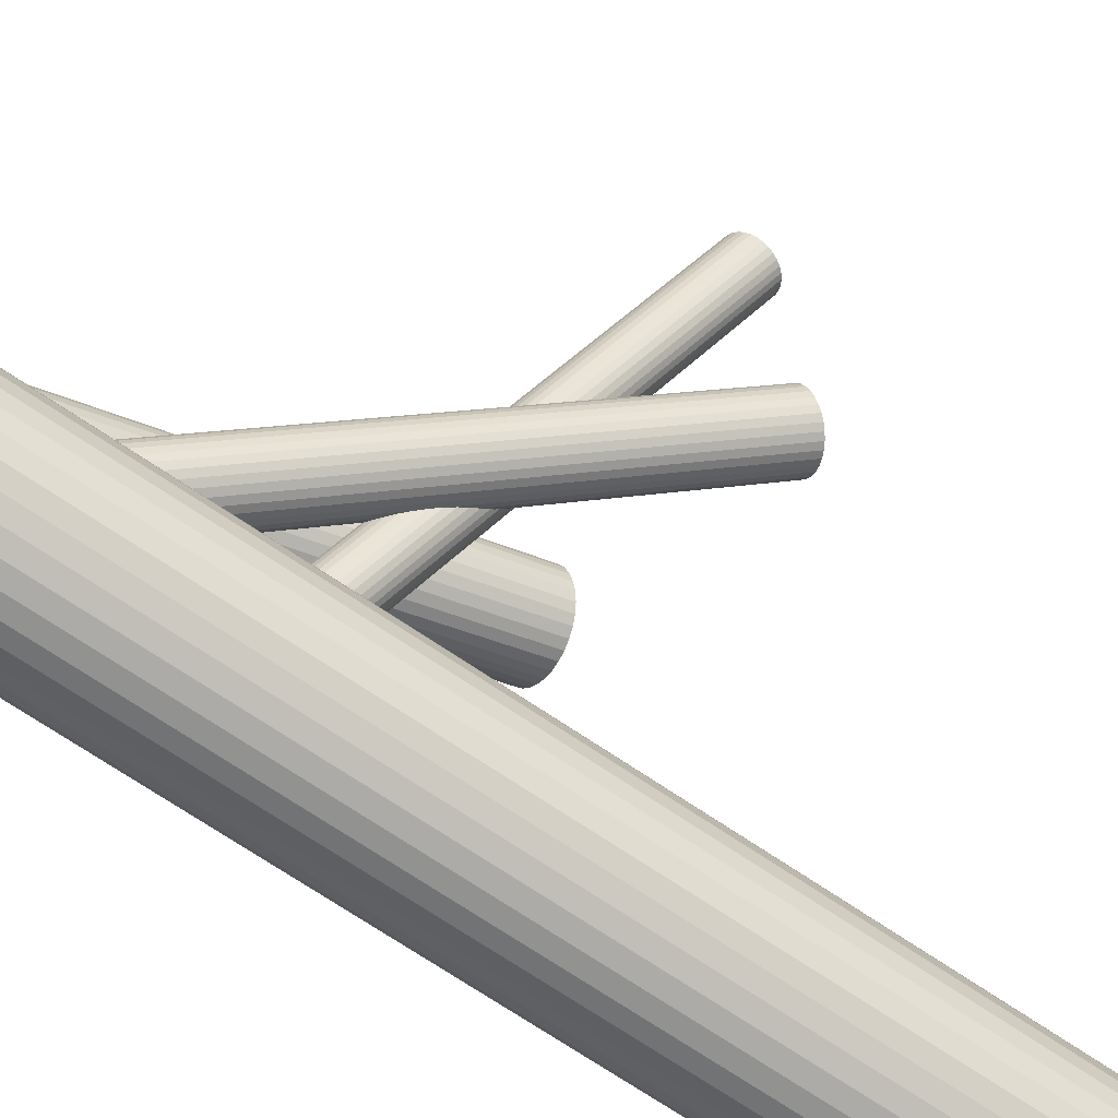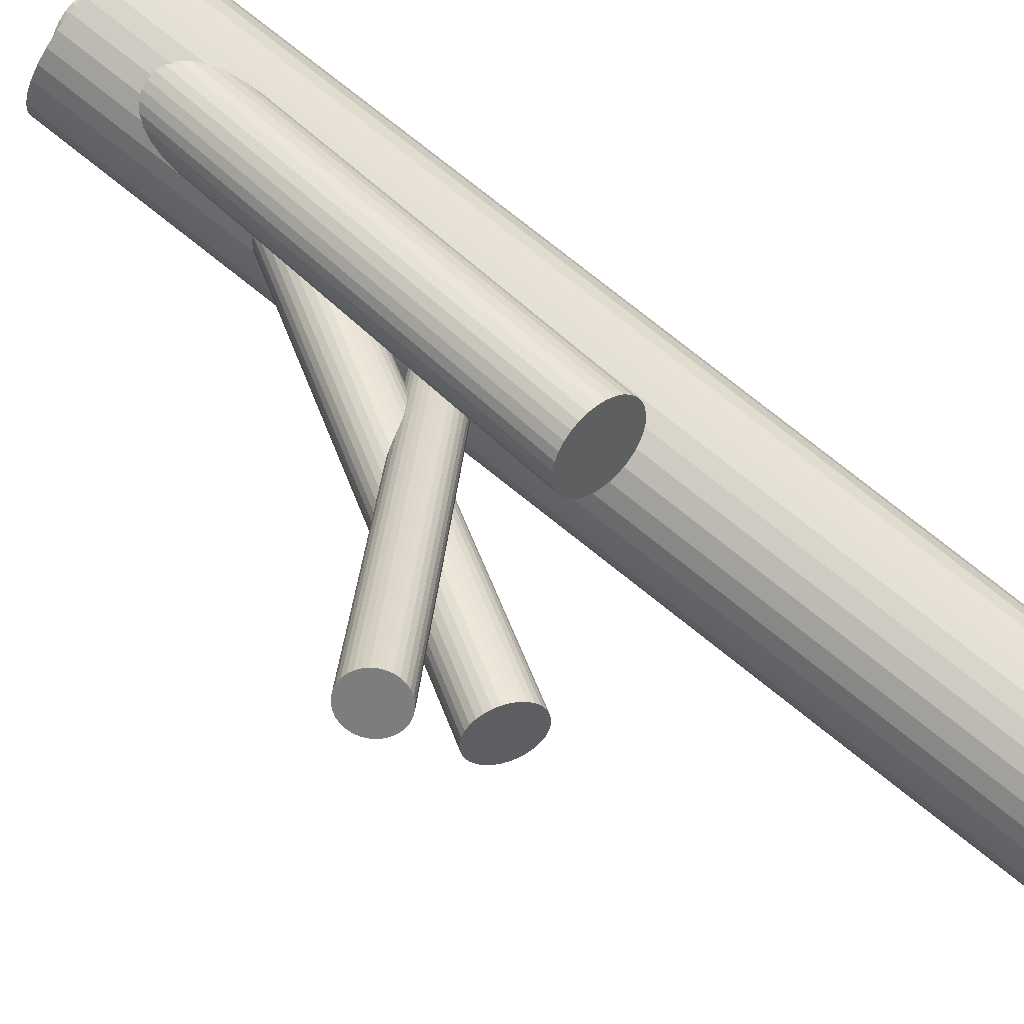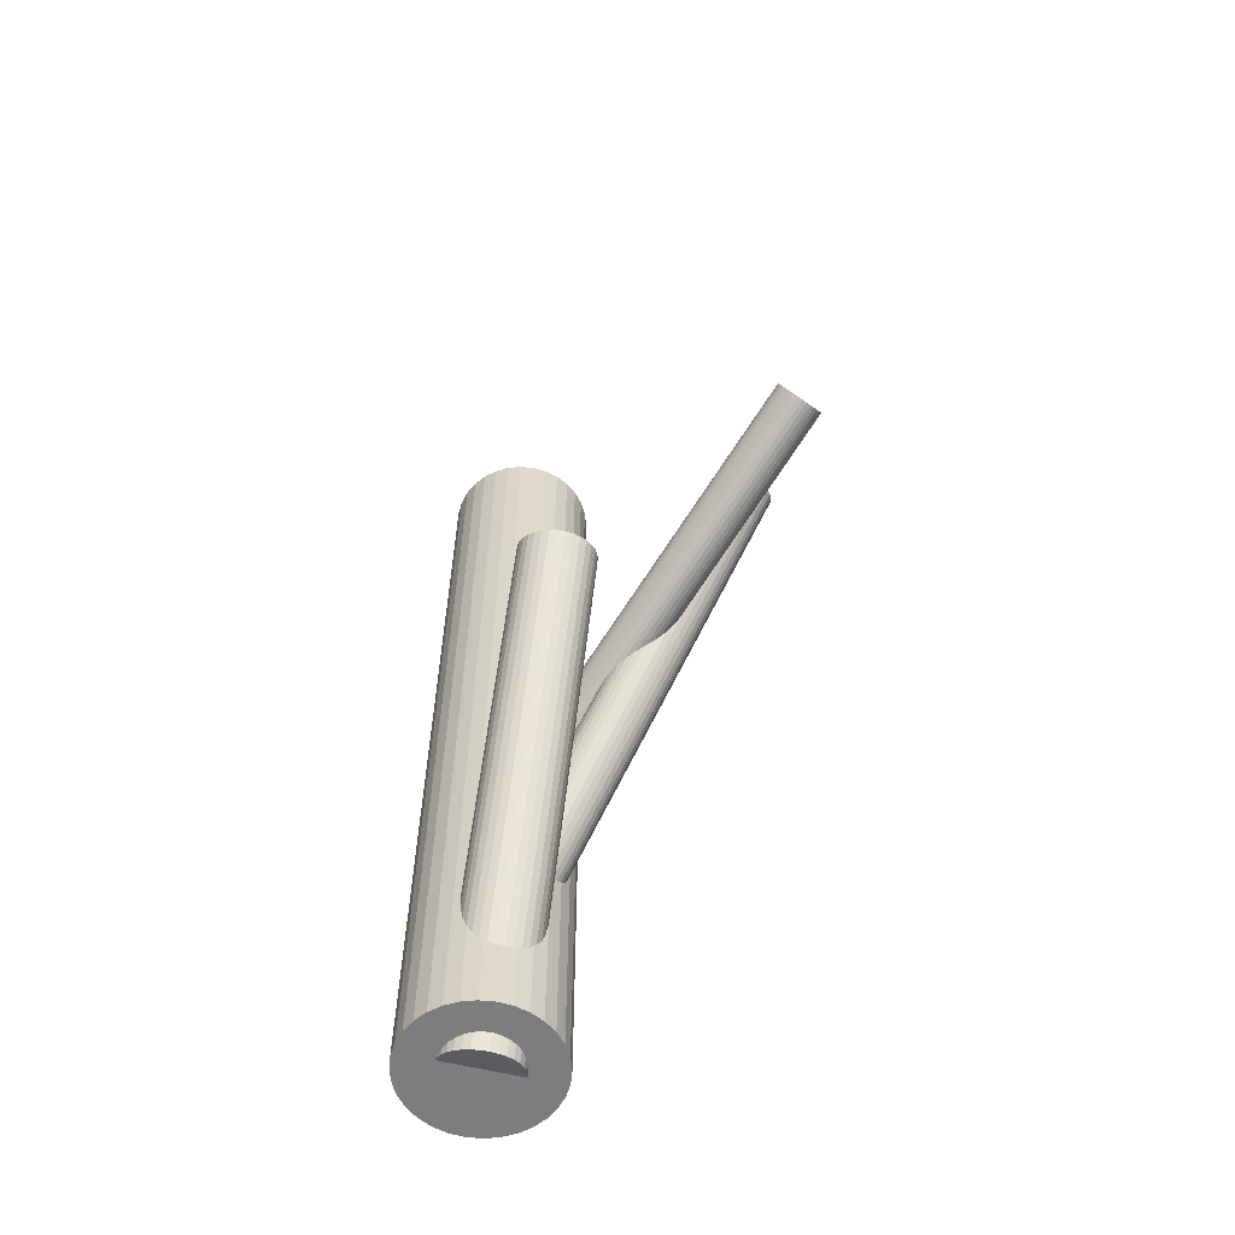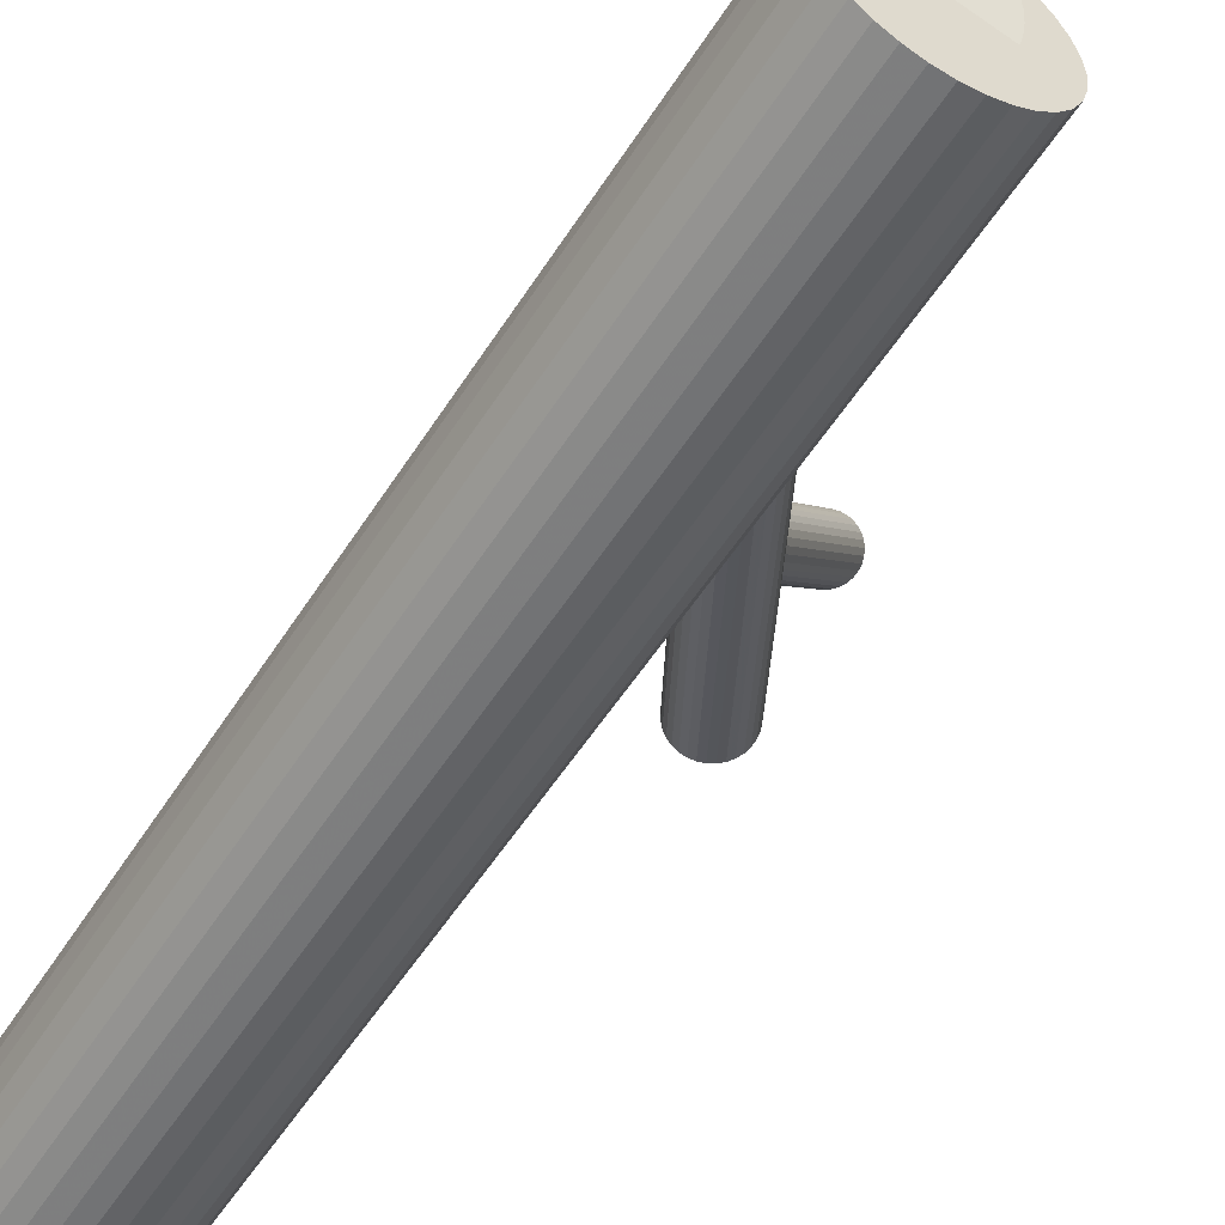
<metadata>
{"format":"obj","ext":"obj","renderer":"f3d","projection":"perspective","resolution":1024,"background":"white","views":[{"elev":-71.3,"azim":-124.1,"up":"+Y"},{"elev":79.5,"azim":-51.7,"up":"+Y"},{"elev":-59.0,"azim":179.8,"up":"+Z"},{"elev":-53.5,"azim":148.5,"up":"+Y"}]}
</metadata>
<code>
v -0.119 0.1236 0.08527
v 0.07762 0.02462 0.04162
v -0.1278 0.07072 0.1128
v 0.145 -0.158 -0.3176
v 0.09566 -0.1988 -0.4708
v 0.09055 -0.1788 -0.3362
v 0.03834 -0.166 0.5
v 0.03834 -0.166 -0.4839
v 0.09161 -0.1634 -0.3451
v 0.08894 0.0869 0.01538
v -0.1963 0.2171 0.02404
v -0.1647 0.244 0.01629
v -0.1725 0.2406 0.01111
v 0.1264 -0.1698 -0.1208
v 0.03706 0.08804 0.009089
v 0.1242 -0.1285 -0.4987
v 0.08268 -0.1474 -0.495
v -0.1936 0.2226 0.01629
v 0.08402 -0.1892 -0.4764
v 0.07645 -0.1688 -0.4863
v -0.1565 0.2446 0.02852
v 0.1733 -0.11 0.5
v 0.1733 -0.11 -0.4839
v 0.1733 -0.2219 0.5
v 0.1733 -0.2219 -0.4839
v 0.031 0.08294 0.01067
v 0.1006 -0.1826 -0.1351
v 0.1049 -0.1654 -0.1663
v 0.1174 -0.245 0.5
v 0.1174 -0.245 -0.4839
v 0.1174 -0.166 0.5
v 0.1174 -0.166 -0.1442
v 0.1174 -0.166 -0.3286
v 0.1174 -0.166 -0.4829
v 0.1174 -0.166 -0.4839
v 0.1174 -0.08688 0.5
v 0.1174 -0.08688 -0.4839
v 0.0615 -0.11 0.5
v 0.0615 -0.11 -0.4839
v 0.0615 -0.2219 0.5
v 0.0615 -0.2219 -0.4839
v 0.13 -0.1666 -0.1222
v -0.1015 0.09941 0.1104
v 0.1343 -0.1493 -0.1534
v 0.1508 -0.1427 -0.4895
v -0.1174 0.07575 0.1158
v 0.1522 -0.1845 -0.4708
v 0.1584 -0.1632 -0.4796
v 0.02251 0.07013 0.01538
v -0.1557 0.2372 0.04644
v 0.1106 -0.2034 -0.4671
v -0.1036 0.1139 0.1002
v 0.1084 -0.1621 -0.1677
v -0.1488 0.1093 0.07682
v 0.1432 -0.1685 -0.3121
v 0.1443 -0.1531 -0.321
v 0.07 0.02195 0.04195
v 0.1965 -0.166 0.5
v 0.1965 -0.166 -0.4839
v -0.1744 0.2187 0.05659
v -0.1896 0.212 0.04644
v -0.1512 0.07561 0.09632
v 0.05962 0.09594 0.008117
v 0.1012 0.05371 0.03141
v 0.08985 -0.1739 -0.3396
v 0.1392 -0.1331 -0.495
v -0.1053 0.08887 0.1147
v 0.1342 -0.1997 -0.4662
v 0.1315 -0.1495 -0.1575
v 0.08716 -0.239 0.5
v 0.08716 -0.239 -0.4839
v 0.08716 -0.0929 0.5
v 0.08716 -0.0929 -0.4839
v 0.1164 -0.1562 -0.1677
v 0.09401 -0.1582 -0.347
v -0.1011 0.1046 0.1074
v 0.09762 -0.1747 -0.1575
v 0.1455 -0.1374 -0.4924
v -0.1665 0.2246 0.05659
v 0.1399 -0.1449 -0.3286
v 0.02087 0.04823 0.02487
v 0.09366 -0.1362 -0.4987
v -0.1556 0.08377 0.08871
v -0.1545 0.0992 0.07979
v 0.07539 0.09415 0.01067
v 0.05167 -0.2099 0.5
v 0.05167 -0.2099 -0.4839
v 0.05167 -0.122 0.5
v 0.05167 -0.122 -0.4839
v 0.1375 -0.1787 -0.3091
v 0.09228 -0.1833 -0.3325
v -0.1881 0.229 0.01111
v -0.1924 0.2118 0.04231
v -0.1755 0.2284 0.03317
v -0.163 0.2278 0.05523
v 0.0876 -0.1413 -0.4971
v -0.1587 0.245 0.02404
v 0.1061 -0.1451 -0.3481
v 0.1355 -0.1602 -0.1274
v 0.09844 -0.1822 -0.1396
v 0.09021 -0.1687 -0.3427
v -0.1287 0.09665 0.09632
v 0.0791 -0.1541 -0.4924
v -0.1845 0.2322 0.009756
v 0.1144 -0.1781 -0.1222
v 0.1066 -0.1816 -0.1274
v 0.1382 -0.1546 -0.1351
v 0.102 -0.0884 0.5
v 0.102 -0.0884 -0.4839
v 0.102 -0.2435 0.5
v 0.102 -0.2435 -0.4839
v 0.1266 -0.2023 -0.4658
v 0.02343 0.04133 0.0282
v 0.07349 -0.1002 0.5
v 0.07349 -0.1002 -0.4839
v 0.07349 -0.2317 0.5
v 0.07349 -0.2317 -0.4839
v 0.1578 -0.1706 -0.4764
v 0.09822 0.07529 0.02154
v 0.1162 -0.1283 -0.4997
v -0.1029 0.09409 0.1128
v -0.1766 0.2382 0.009756
v -0.1614 0.2448 0.01991
v 0.1018 -0.1686 -0.1641
v -0.1018 0.1095 0.1039
v -0.1563 0.08867 0.08527
v -0.1953 0.2197 0.01991
v 0.1077 -0.193 -0.3176
v 0.1165 -0.14 -0.3451
v 0.07747 -0.176 -0.4829
v -0.1521 0.1044 0.07795
v 0.1104 -0.1801 -0.1244
v 0.1028 -0.1919 -0.321
v 0.132 -0.1301 -0.4971
v -0.1063 0.1177 0.09632
v -0.1945 0.2122 0.03783
v 0.09704 -0.1811 -0.1442
v 0.09854 -0.1899 -0.3247
v -0.1575 0.2342 0.05006
v -0.1086 0.08395 0.1158
v 0.1219 -0.139 -0.3427
v 0.04626 0.02248 0.03907
v -0.1539 0.07936 0.09244
v -0.1401 0.1175 0.07682
v -0.1786 0.2162 0.05523
v -0.1863 0.2128 0.05006
v -0.1547 0.2397 0.04231
v 0.1112 -0.1421 -0.347
v 0.1008 0.0684 0.02487
v 0.04436 -0.1357 0.5
v 0.04436 -0.1357 -0.4839
v 0.04436 -0.1962 0.5
v 0.04436 -0.1962 -0.4839
v 0.1335 -0.1831 -0.3087
v -0.1559 0.09388 0.08226
v 0.1384 -0.1525 -0.1396
v 0.1123 -0.159 -0.1681
v 0.195 -0.1505 0.5
v 0.195 -0.1505 -0.4839
v 0.195 -0.1814 0.5
v 0.195 -0.1814 -0.4839
v 0.06203 0.02069 0.04162
v 0.08003 -0.1829 -0.4796
v 0.0204 0.06291 0.01833
v -0.1911 0.2258 0.01332
v 0.1548 -0.149 -0.4863
v 0.1226 -0.1729 -0.1204
v 0.03986 -0.1505 0.5
v 0.03986 -0.1505 -0.4839
v 0.03986 -0.1814 0.5
v 0.03986 -0.1814 -0.4839
v 0.05165 0.09467 0.007789
v 0.09643 -0.1795 -0.1489
v -0.1826 0.2142 0.05303
v 0.1014 -0.1488 -0.3485
v 0.1905 -0.1357 0.5
v 0.1905 -0.1357 -0.4839
v 0.1905 -0.1962 0.5
v 0.1905 -0.1962 -0.4839
v 0.09914 0.0465 0.03436
v 0.1237 -0.1898 -0.3102
v -0.1296 0.1226 0.07979
v 0.1129 -0.1929 -0.3145
v -0.1385 0.06964 0.1074
v 0.1363 -0.142 -0.3325
v 0.1378 -0.1508 -0.1442
v -0.1959 0.2133 0.03317
v -0.1433 0.07066 0.1039
v 0.09065 0.03368 0.03907
v 0.132 -0.14 -0.3362
v 0.1029 -0.2018 -0.4687
v 0.08459 0.02858 0.04065
v 0.1574 -0.1559 -0.4829
v -0.1476 0.07268 0.1002
v 0.1272 -0.139 -0.3396
v -0.1242 0.1236 0.08226
v 0.1245 -0.1518 -0.1641
v -0.1545 0.2419 0.03783
v 0.1183 -0.1919 -0.3121
v -0.135 0.1205 0.07795
v 0.0327 0.02973 0.03436
v -0.1807 0.2353 0.009297
v 0.133 -0.1633 -0.1244
v 0.04403 0.09201 0.008117
v -0.1127 0.07952 0.1162
v 0.03906 0.02547 0.03695
v 0.077 -0.1614 -0.4895
v 0.1186 -0.2036 -0.4662
v -0.1704 0.2215 0.05705
v 0.1614 -0.1002 0.5
v 0.1614 -0.1002 -0.4839
v 0.1614 -0.2317 0.5
v 0.1614 -0.2317 -0.4839
v -0.1965 0.2149 0.02852
v 0.1082 -0.1296 -0.5
v 0.1329 -0.0884 0.5
v 0.1329 -0.0884 -0.4839
v 0.1329 -0.2435 0.5
v 0.1329 -0.2435 -0.4839
v 0.09663 -0.1773 -0.1534
v 0.1557 -0.1778 -0.4734
v 0.1282 -0.1504 -0.1611
v 0.1205 -0.1538 -0.1663
v -0.1448 0.1138 0.07644
v 0.06763 0.09576 0.009089
v 0.02608 0.07689 0.01279
v 0.01985 0.05552 0.02154
v 0.1446 -0.1632 -0.3145
v 0.02742 0.03508 0.03141
v -0.1551 0.2435 0.03317
v 0.09938 -0.1718 -0.1611
v 0.06082 0.05831 0.02487
v 0.1364 -0.1498 -0.1489
v -0.1225 0.07278 0.1147
v 0.1472 -0.1906 -0.4687
v 0.1288 -0.1869 -0.3091
v 0.1426 -0.1487 -0.3247
v -0.1332 0.06966 0.1104
v 0.0973 -0.1533 -0.3481
v 0.1832 -0.2099 0.5
v 0.1832 -0.2099 -0.4839
v 0.1832 -0.122 0.5
v 0.1832 -0.122 -0.4839
v 0.09422 0.08154 0.01833
v 0.1018 0.06111 0.0282
v 0.09556 0.03973 0.03695
v 0.05401 0.02086 0.04065
v -0.1098 0.1206 0.09244
v -0.1685 0.2426 0.01332
v 0.1372 -0.1572 -0.131
v 0.1412 -0.1957 -0.4671
v 0.09498 -0.187 -0.3286
v 0.0893 -0.1945 -0.4734
v -0.1599 0.2311 0.05303
v -0.1141 0.1226 0.08871
v 0.1408 -0.1737 -0.3102
v 0.1033 -0.1824 -0.131
v 0.1185 -0.1757 -0.1208
v 0.1477 -0.239 0.5
v 0.1477 -0.239 -0.4839
v 0.1477 -0.0929 0.5
v 0.1477 -0.0929 -0.4839
v 0.08259 0.09115 0.01279
v 0.1006 -0.1323 -0.4997
f 59 35 159
f 59 159 58
f 58 159 158
f 58 158 31
f 159 35 177
f 159 177 158
f 158 177 176
f 158 176 31
f 177 35 243
f 177 243 176
f 176 243 242
f 176 242 31
f 243 35 23
f 243 23 242
f 242 23 22
f 242 22 31
f 23 35 211
f 23 211 22
f 22 211 210
f 22 210 31
f 211 35 262
f 211 262 210
f 210 262 261
f 210 261 31
f 262 35 217
f 262 217 261
f 261 217 216
f 261 216 31
f 217 35 37
f 217 37 216
f 216 37 36
f 216 36 31
f 37 35 109
f 37 109 36
f 36 109 108
f 36 108 31
f 109 35 73
f 109 73 108
f 108 73 72
f 108 72 31
f 73 35 115
f 73 115 72
f 72 115 114
f 72 114 31
f 115 35 39
f 115 39 114
f 114 39 38
f 114 38 31
f 39 35 89
f 39 89 38
f 38 89 88
f 38 88 31
f 89 35 151
f 89 151 88
f 88 151 150
f 88 150 31
f 151 35 169
f 151 169 150
f 150 169 168
f 150 168 31
f 169 35 8
f 169 8 168
f 168 8 7
f 168 7 31
f 8 35 171
f 8 171 7
f 7 171 170
f 7 170 31
f 171 35 153
f 171 153 170
f 170 153 152
f 170 152 31
f 153 35 87
f 153 87 152
f 152 87 86
f 152 86 31
f 87 35 41
f 87 41 86
f 86 41 40
f 86 40 31
f 41 35 117
f 41 117 40
f 40 117 116
f 40 116 31
f 117 35 71
f 117 71 116
f 116 71 70
f 116 70 31
f 71 35 111
f 71 111 70
f 70 111 110
f 70 110 31
f 111 35 30
f 111 30 110
f 110 30 29
f 110 29 31
f 30 35 219
f 30 219 29
f 29 219 218
f 29 218 31
f 219 35 260
f 219 260 218
f 218 260 259
f 218 259 31
f 260 35 213
f 260 213 259
f 259 213 212
f 259 212 31
f 213 35 25
f 213 25 212
f 212 25 24
f 212 24 31
f 25 35 241
f 25 241 24
f 24 241 240
f 24 240 31
f 241 35 179
f 241 179 240
f 240 179 178
f 240 178 31
f 179 35 161
f 179 161 178
f 178 161 160
f 178 160 31
f 161 35 59
f 161 59 160
f 160 59 58
f 160 58 31
f 137 32 100
f 137 100 187
f 187 100 136
f 187 136 94
f 100 32 27
f 100 27 136
f 136 27 93
f 136 93 94
f 27 32 257
f 27 257 93
f 93 257 61
f 93 61 94
f 257 32 106
f 257 106 61
f 61 106 146
f 61 146 94
f 106 32 132
f 106 132 146
f 146 132 174
f 146 174 94
f 132 32 105
f 132 105 174
f 174 105 145
f 174 145 94
f 105 32 258
f 105 258 145
f 145 258 60
f 145 60 94
f 258 32 167
f 258 167 60
f 60 167 209
f 60 209 94
f 167 32 14
f 167 14 209
f 209 14 79
f 209 79 94
f 14 32 42
f 14 42 79
f 79 42 95
f 79 95 94
f 42 32 203
f 42 203 95
f 95 203 254
f 95 254 94
f 203 32 99
f 203 99 254
f 254 99 139
f 254 139 94
f 99 32 250
f 99 250 139
f 139 250 50
f 139 50 94
f 250 32 107
f 250 107 50
f 50 107 147
f 50 147 94
f 107 32 156
f 107 156 147
f 147 156 198
f 147 198 94
f 156 32 186
f 156 186 198
f 198 186 230
f 198 230 94
f 186 32 233
f 186 233 230
f 230 233 21
f 230 21 94
f 233 32 44
f 233 44 21
f 21 44 97
f 21 97 94
f 44 32 69
f 44 69 97
f 97 69 123
f 97 123 94
f 69 32 222
f 69 222 123
f 123 222 12
f 123 12 94
f 222 32 197
f 222 197 12
f 12 197 249
f 12 249 94
f 197 32 223
f 197 223 249
f 249 223 13
f 249 13 94
f 223 32 74
f 223 74 13
f 13 74 122
f 13 122 94
f 74 32 157
f 74 157 122
f 122 157 202
f 122 202 94
f 157 32 53
f 157 53 202
f 202 53 104
f 202 104 94
f 53 32 28
f 53 28 104
f 104 28 92
f 104 92 94
f 28 32 124
f 28 124 92
f 92 124 165
f 92 165 94
f 124 32 231
f 124 231 165
f 165 231 18
f 165 18 94
f 231 32 77
f 231 77 18
f 18 77 127
f 18 127 94
f 77 32 220
f 77 220 127
f 127 220 11
f 127 11 94
f 220 32 173
f 220 173 11
f 11 173 214
f 11 214 94
f 173 32 137
f 173 137 214
f 214 137 187
f 214 187 94
f 130 34 163
f 130 163 81
f 81 163 113
f 81 113 232
f 163 34 19
f 163 19 113
f 113 19 229
f 113 229 232
f 19 34 253
f 19 253 229
f 229 253 201
f 229 201 232
f 253 34 5
f 253 5 201
f 201 5 206
f 201 206 232
f 5 34 191
f 5 191 206
f 206 191 142
f 206 142 232
f 191 34 51
f 191 51 142
f 142 51 247
f 142 247 232
f 51 34 208
f 51 208 247
f 247 208 162
f 247 162 232
f 208 34 112
f 208 112 162
f 162 112 57
f 162 57 232
f 112 34 68
f 112 68 57
f 57 68 2
f 57 2 232
f 68 34 251
f 68 251 2
f 2 251 192
f 2 192 232
f 251 34 235
f 251 235 192
f 192 235 189
f 192 189 232
f 235 34 47
f 235 47 189
f 189 47 246
f 189 246 232
f 47 34 221
f 47 221 246
f 246 221 180
f 246 180 232
f 221 34 118
f 221 118 180
f 180 118 64
f 180 64 232
f 118 34 48
f 118 48 64
f 64 48 245
f 64 245 232
f 48 34 193
f 48 193 245
f 245 193 149
f 245 149 232
f 193 34 166
f 193 166 149
f 149 166 119
f 149 119 232
f 166 34 45
f 166 45 119
f 119 45 244
f 119 244 232
f 45 34 78
f 45 78 244
f 244 78 10
f 244 10 232
f 78 34 66
f 78 66 10
f 10 66 263
f 10 263 232
f 66 34 134
f 66 134 263
f 263 134 85
f 263 85 232
f 134 34 16
f 134 16 85
f 85 16 225
f 85 225 232
f 16 34 120
f 16 120 225
f 225 120 63
f 225 63 232
f 120 34 215
f 120 215 63
f 63 215 172
f 63 172 232
f 215 34 264
f 215 264 172
f 172 264 204
f 172 204 232
f 264 34 82
f 264 82 204
f 204 82 15
f 204 15 232
f 82 34 96
f 82 96 15
f 15 96 26
f 15 26 232
f 96 34 17
f 96 17 26
f 26 17 226
f 26 226 232
f 17 34 103
f 17 103 226
f 226 103 49
f 226 49 232
f 103 34 207
f 103 207 49
f 49 207 164
f 49 164 232
f 207 34 20
f 207 20 164
f 164 20 227
f 164 227 232
f 20 34 130
f 20 130 227
f 227 130 81
f 227 81 232
f 252 33 138
f 252 138 62
f 62 138 194
f 62 194 102
f 138 33 133
f 138 133 194
f 194 133 188
f 194 188 102
f 133 33 128
f 133 128 188
f 188 128 184
f 188 184 102
f 128 33 183
f 128 183 184
f 184 183 238
f 184 238 102
f 183 33 199
f 183 199 238
f 238 199 3
f 238 3 102
f 199 33 181
f 199 181 3
f 3 181 234
f 3 234 102
f 181 33 236
f 181 236 234
f 234 236 46
f 234 46 102
f 236 33 154
f 236 154 46
f 46 154 205
f 46 205 102
f 154 33 90
f 154 90 205
f 205 90 140
f 205 140 102
f 90 33 256
f 90 256 140
f 140 256 67
f 140 67 102
f 256 33 55
f 256 55 67
f 67 55 121
f 67 121 102
f 55 33 228
f 55 228 121
f 121 228 43
f 121 43 102
f 228 33 4
f 228 4 43
f 43 4 76
f 43 76 102
f 4 33 56
f 4 56 76
f 76 56 125
f 76 125 102
f 56 33 237
f 56 237 125
f 125 237 52
f 125 52 102
f 237 33 80
f 237 80 52
f 52 80 135
f 52 135 102
f 80 33 185
f 80 185 135
f 135 185 248
f 135 248 102
f 185 33 190
f 185 190 248
f 248 190 255
f 248 255 102
f 190 33 195
f 190 195 255
f 255 195 1
f 255 1 102
f 195 33 141
f 195 141 1
f 1 141 196
f 1 196 102
f 141 33 129
f 141 129 196
f 196 129 182
f 196 182 102
f 129 33 148
f 129 148 182
f 182 148 200
f 182 200 102
f 148 33 98
f 148 98 200
f 200 98 144
f 200 144 102
f 98 33 175
f 98 175 144
f 144 175 224
f 144 224 102
f 175 33 239
f 175 239 224
f 224 239 54
f 224 54 102
f 239 33 75
f 239 75 54
f 54 75 131
f 54 131 102
f 75 33 9
f 75 9 131
f 131 9 84
f 131 84 102
f 9 33 101
f 9 101 84
f 84 101 155
f 84 155 102
f 101 33 65
f 101 65 155
f 155 65 126
f 155 126 102
f 65 33 6
f 65 6 126
f 126 6 83
f 126 83 102
f 6 33 91
f 6 91 83
f 83 91 143
f 83 143 102
f 91 33 252
f 91 252 143
f 143 252 62
f 143 62 102

</code>
